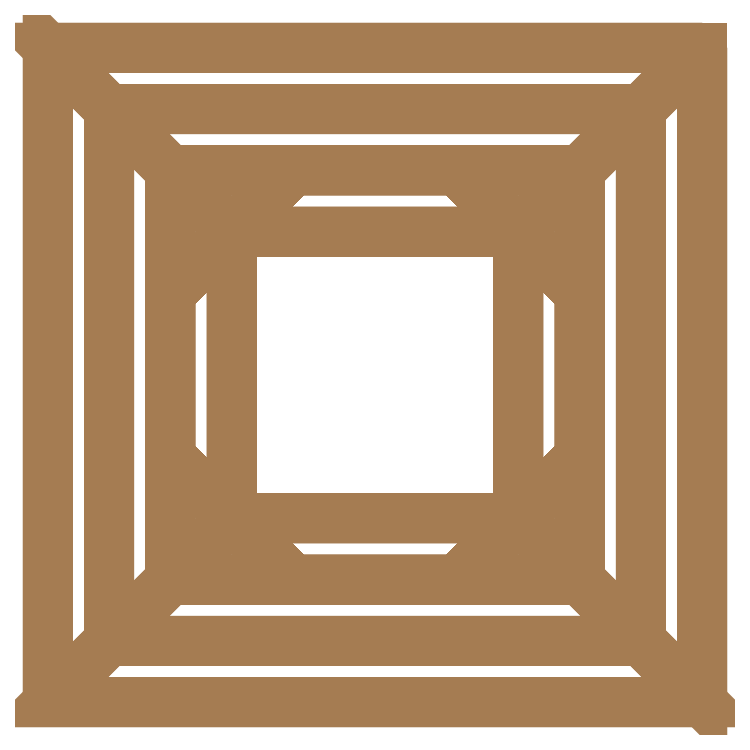
<metadata>
{"format":"dxf","ext":"dxf","renderer":"ezdxf+matplotlib","layout":"modelspace","background":"white","min_lineweight":24,"dpi":150}
</metadata>
<code>
0
SECTION
2
ENTITIES
0
POLYLINE
8
0
66
1
10
0
20
0
30
0
70
64
71
0
72
0
0
SEQEND
0
POLYLINE
8
0
66
1
10
0
20
0
30
0
70
64
71
64
72
66
0
VERTEX
8
0
10
0.0246
20
0.0615
30
1.044
70
192
0
VERTEX
8
0
10
0.0246
20
0.0615
30
1.87
70
192
0
VERTEX
8
0
10
0.0246
20
-0.0615
30
1.044
70
192
0
VERTEX
8
0
10
0.0246
20
-0.0615
30
1.87
70
192
0
VERTEX
8
0
10
0.04305
20
0.04305
30
0
70
192
0
VERTEX
8
0
10
0.04305
20
0.04305
30
0.05333
70
192
0
VERTEX
8
0
10
0.04305
20
0.04305
30
2.041
70
192
0
VERTEX
8
0
10
0.04305
20
0.04305
30
2.064
70
192
0
VERTEX
8
0
10
0.04305
20
-0.04305
30
0
70
192
0
VERTEX
8
0
10
0.04305
20
-0.04305
30
0.05333
70
192
0
VERTEX
8
0
10
0.04305
20
-0.04305
30
2.041
70
192
0
VERTEX
8
0
10
0.04305
20
-0.04305
30
2.064
70
192
0
VERTEX
8
0
10
0.0615
20
0.0246
30
1.044
70
192
0
VERTEX
8
0
10
0.0615
20
0.0246
30
1.87
70
192
0
VERTEX
8
0
10
0.0615
20
0.0615
30
0.05333
70
192
0
VERTEX
8
0
10
0.0615
20
0.0615
30
0.9978
70
192
0
VERTEX
8
0
10
0.0615
20
0.0615
30
1.917
70
192
0
VERTEX
8
0
10
0.0615
20
0.0615
30
2.041
70
192
0
VERTEX
8
0
10
0.0615
20
-0.0246
30
1.044
70
192
0
VERTEX
8
0
10
0.0615
20
-0.0246
30
1.87
70
192
0
VERTEX
8
0
10
0.0615
20
-0.0615
30
0.05333
70
192
0
VERTEX
8
0
10
0.0615
20
-0.0615
30
0.9978
70
192
0
VERTEX
8
0
10
0.0615
20
-0.0615
30
1.917
70
192
0
VERTEX
8
0
10
0.0615
20
-0.0615
30
2.041
70
192
0
VERTEX
8
0
10
0.07995
20
0.07995
30
2.064
70
192
0
VERTEX
8
0
10
0.07995
20
0.07995
30
2.127
70
192
0
VERTEX
8
0
10
0.07995
20
-0.07995
30
2.064
70
192
0
VERTEX
8
0
10
0.07995
20
-0.07995
30
2.127
70
192
0
VERTEX
8
0
10
0.0984
20
0.0984
30
2.127
70
192
0
VERTEX
8
0
10
0.0984
20
0.0984
30
2.15
70
192
0
VERTEX
8
0
10
0.0984
20
-0.0984
30
2.127
70
192
0
VERTEX
8
0
10
0.0984
20
-0.0984
30
2.15
70
192
0
VERTEX
8
0
10
-0.0246
20
0.0615
30
1.044
70
192
0
VERTEX
8
0
10
-0.0246
20
0.0615
30
1.87
70
192
0
VERTEX
8
0
10
-0.0246
20
-0.0615
30
1.044
70
192
0
VERTEX
8
0
10
-0.0246
20
-0.0615
30
1.87
70
192
0
VERTEX
8
0
10
-0.04305
20
0.04305
30
0
70
192
0
VERTEX
8
0
10
-0.04305
20
0.04305
30
0.05333
70
192
0
VERTEX
8
0
10
-0.04305
20
0.04305
30
2.041
70
192
0
VERTEX
8
0
10
-0.04305
20
0.04305
30
2.064
70
192
0
VERTEX
8
0
10
-0.04305
20
-0.04305
30
0
70
192
0
VERTEX
8
0
10
-0.04305
20
-0.04305
30
0.05333
70
192
0
VERTEX
8
0
10
-0.04305
20
-0.04305
30
2.041
70
192
0
VERTEX
8
0
10
-0.04305
20
-0.04305
30
2.064
70
192
0
VERTEX
8
0
10
-0.0615
20
0.0246
30
1.044
70
192
0
VERTEX
8
0
10
-0.0615
20
0.0246
30
1.87
70
192
0
VERTEX
8
0
10
-0.0615
20
0.0615
30
0.05333
70
192
0
VERTEX
8
0
10
-0.0615
20
0.0615
30
0.9978
70
192
0
VERTEX
8
0
10
-0.0615
20
0.0615
30
1.917
70
192
0
VERTEX
8
0
10
-0.0615
20
0.0615
30
2.041
70
192
0
VERTEX
8
0
10
-0.0615
20
-0.0246
30
1.044
70
192
0
VERTEX
8
0
10
-0.0615
20
-0.0246
30
1.87
70
192
0
VERTEX
8
0
10
-0.0615
20
-0.0615
30
0.05333
70
192
0
VERTEX
8
0
10
-0.0615
20
-0.0615
30
0.9978
70
192
0
VERTEX
8
0
10
-0.0615
20
-0.0615
30
1.917
70
192
0
VERTEX
8
0
10
-0.0615
20
-0.0615
30
2.041
70
192
0
VERTEX
8
0
10
-0.07995
20
0.07995
30
2.064
70
192
0
VERTEX
8
0
10
-0.07995
20
0.07995
30
2.127
70
192
0
VERTEX
8
0
10
-0.07995
20
-0.07995
30
2.064
70
192
0
VERTEX
8
0
10
-0.07995
20
-0.07995
30
2.127
70
192
0
VERTEX
8
0
10
-0.0984
20
0.0984
30
2.127
70
192
0
VERTEX
8
0
10
-0.0984
20
0.0984
30
2.15
70
192
0
VERTEX
8
0
10
-0.0984
20
-0.0984
30
2.127
70
192
0
VERTEX
8
0
10
-0.0984
20
-0.0984
30
2.15
70
192
0
VERTEX
8
0
10
0
20
0
30
0
70
128
71
4
72
20
73
23
0
VERTEX
8
0
10
0
20
0
30
0
70
128
71
19
72
20
73
4
74
3
0
VERTEX
8
0
10
0
20
0
30
0
70
128
71
20
72
14
73
17
74
23
0
VERTEX
8
0
10
0
20
0
30
0
70
128
71
36
72
4
73
23
74
55
0
VERTEX
8
0
10
0
20
0
30
0
70
128
71
3
72
4
73
36
74
35
0
VERTEX
8
0
10
0
20
0
30
0
70
128
71
19
72
3
73
22
0
VERTEX
8
0
10
0
20
0
30
0
70
128
71
20
72
19
73
13
74
14
0
VERTEX
8
0
10
0
20
0
30
0
70
128
71
14
72
2
73
17
0
VERTEX
8
0
10
0
20
0
30
0
70
128
71
18
72
24
73
23
74
17
0
VERTEX
8
0
10
0
20
0
30
0
70
128
71
56
72
55
73
23
74
24
0
VERTEX
8
0
10
0
20
0
30
0
70
128
71
55
72
52
73
36
0
VERTEX
8
0
10
0
20
0
30
0
70
128
71
35
72
36
73
52
74
51
0
VERTEX
8
0
10
0
20
0
30
0
70
128
71
35
72
54
73
22
74
3
0
VERTEX
8
0
10
0
20
0
30
0
70
128
71
19
72
22
73
16
74
13
0
VERTEX
8
0
10
0
20
0
30
0
70
128
71
1
72
2
73
14
74
13
0
VERTEX
8
0
10
0
20
0
30
0
70
128
71
34
72
49
73
17
74
2
0
VERTEX
8
0
10
0
20
0
30
0
70
128
71
24
72
18
73
7
74
11
0
VERTEX
8
0
10
0
20
0
30
0
70
128
71
18
72
17
73
49
74
50
0
VERTEX
8
0
10
0
20
0
30
0
70
128
71
50
72
49
73
55
74
56
0
VERTEX
8
0
10
0
20
0
30
0
70
128
71
43
72
56
73
24
74
11
0
VERTEX
8
0
10
0
20
0
30
0
70
128
71
52
72
55
73
49
74
46
0
VERTEX
8
0
10
0
20
0
30
0
70
128
71
46
72
45
73
51
74
52
0
VERTEX
8
0
10
0
20
0
30
0
70
128
71
51
72
54
73
35
0
VERTEX
8
0
10
0
20
0
30
0
70
128
71
21
72
22
73
54
74
53
0
VERTEX
8
0
10
0
20
0
30
0
70
128
71
15
72
16
73
22
74
21
0
VERTEX
8
0
10
0
20
0
30
0
70
128
71
1
72
13
73
16
0
VERTEX
8
0
10
0
20
0
30
0
70
128
71
2
72
1
73
33
74
34
0
VERTEX
8
0
10
0
20
0
30
0
70
128
71
34
72
46
73
49
0
VERTEX
8
0
10
0
20
0
30
0
70
128
71
39
72
7
73
18
74
50
0
VERTEX
8
0
10
0
20
0
30
0
70
128
71
7
72
8
73
12
74
11
0
VERTEX
8
0
10
0
20
0
30
0
70
128
71
43
72
39
73
50
74
56
0
VERTEX
8
0
10
0
20
0
30
0
70
128
71
44
72
43
73
11
74
12
0
VERTEX
8
0
10
0
20
0
30
0
70
128
71
45
72
46
73
34
74
33
0
VERTEX
8
0
10
0
20
0
30
0
70
128
71
51
72
45
73
48
74
54
0
VERTEX
8
0
10
0
20
0
30
0
70
128
71
47
72
53
73
54
74
48
0
VERTEX
8
0
10
0
20
0
30
0
70
128
71
21
72
53
73
42
74
10
0
VERTEX
8
0
10
0
20
0
30
0
70
128
71
15
72
47
73
48
74
16
0
VERTEX
8
0
10
0
20
0
30
0
70
128
71
10
72
6
73
15
74
21
0
VERTEX
8
0
10
0
20
0
30
0
70
128
71
33
72
1
73
16
74
48
0
VERTEX
8
0
10
0
20
0
30
0
70
128
71
39
72
40
73
8
74
7
0
VERTEX
8
0
10
0
20
0
30
0
70
128
71
25
72
27
73
12
74
8
0
VERTEX
8
0
10
0
20
0
30
0
70
128
71
40
72
39
73
43
74
44
0
VERTEX
8
0
10
0
20
0
30
0
70
128
71
44
72
12
73
27
74
59
0
VERTEX
8
0
10
0
20
0
30
0
70
128
71
45
72
33
73
48
0
VERTEX
8
0
10
0
20
0
30
0
70
128
71
38
72
42
73
53
74
47
0
VERTEX
8
0
10
0
20
0
30
0
70
128
71
42
72
41
73
9
74
10
0
VERTEX
8
0
10
0
20
0
30
0
70
128
71
38
72
47
73
15
74
6
0
VERTEX
8
0
10
0
20
0
30
0
70
128
71
5
72
6
73
10
74
9
0
VERTEX
8
0
10
0
20
0
30
0
70
128
71
25
72
8
73
40
74
57
0
VERTEX
8
0
10
0
20
0
30
0
70
128
71
25
72
26
73
28
74
27
0
VERTEX
8
0
10
0
20
0
30
0
70
128
71
59
72
57
73
40
74
44
0
VERTEX
8
0
10
0
20
0
30
0
70
128
71
60
72
59
73
27
74
28
0
VERTEX
8
0
10
0
20
0
30
0
70
128
71
38
72
37
73
41
74
42
0
VERTEX
8
0
10
0
20
0
30
0
70
128
71
37
72
38
73
6
74
5
0
VERTEX
8
0
10
0
20
0
30
0
70
128
71
57
72
58
73
26
74
25
0
VERTEX
8
0
10
0
20
0
30
0
70
128
71
29
72
31
73
28
74
26
0
VERTEX
8
0
10
0
20
0
30
0
70
128
71
58
72
57
73
59
74
60
0
VERTEX
8
0
10
0
20
0
30
0
70
128
71
60
72
28
73
31
74
63
0
VERTEX
8
0
10
0
20
0
30
0
70
128
71
29
72
26
73
58
74
61
0
VERTEX
8
0
10
0
20
0
30
0
70
128
71
29
72
30
73
32
74
31
0
VERTEX
8
0
10
0
20
0
30
0
70
128
71
63
72
61
73
58
74
60
0
VERTEX
8
0
10
0
20
0
30
0
70
128
71
64
72
63
73
31
74
32
0
VERTEX
8
0
10
0
20
0
30
0
70
128
71
61
72
62
73
30
74
29
0
VERTEX
8
0
10
0
20
0
30
0
70
128
71
62
72
64
73
32
74
30
0
VERTEX
8
0
10
0
20
0
30
0
70
128
71
63
72
64
73
62
74
61
0
VERTEX
8
0
10
0
20
0
30
0
70
128
71
41
72
37
73
5
74
9
0
SEQEND
8
0
0
ENDSEC
0
EOF

</code>
